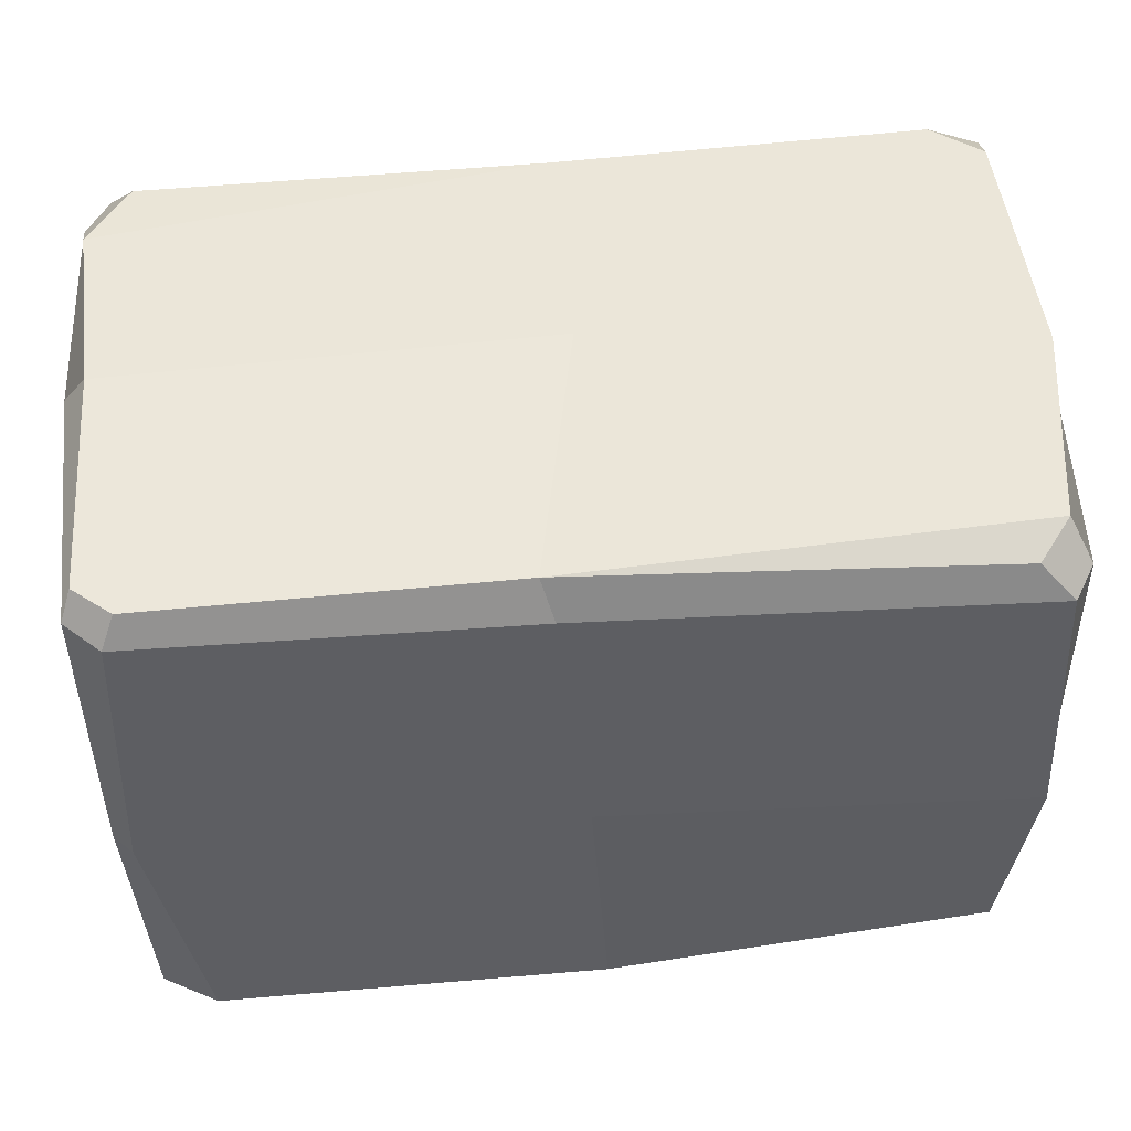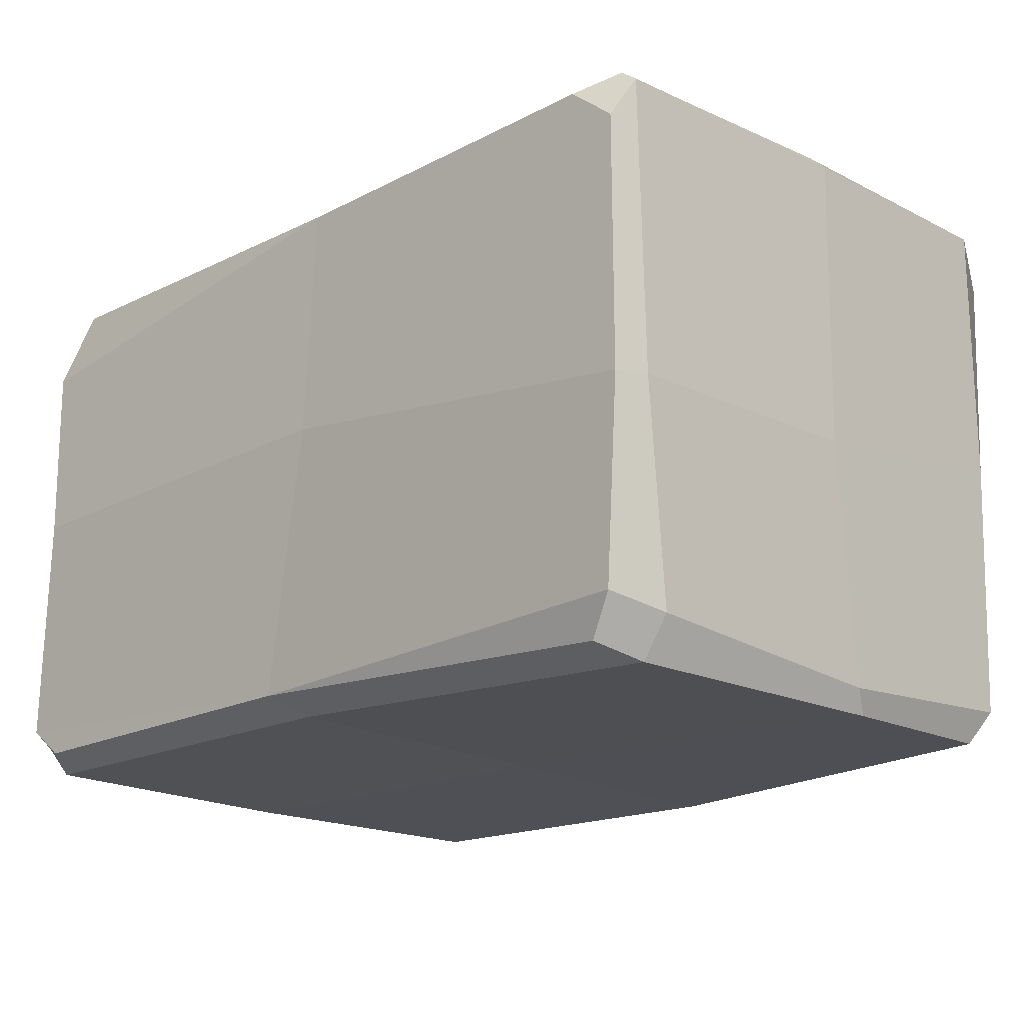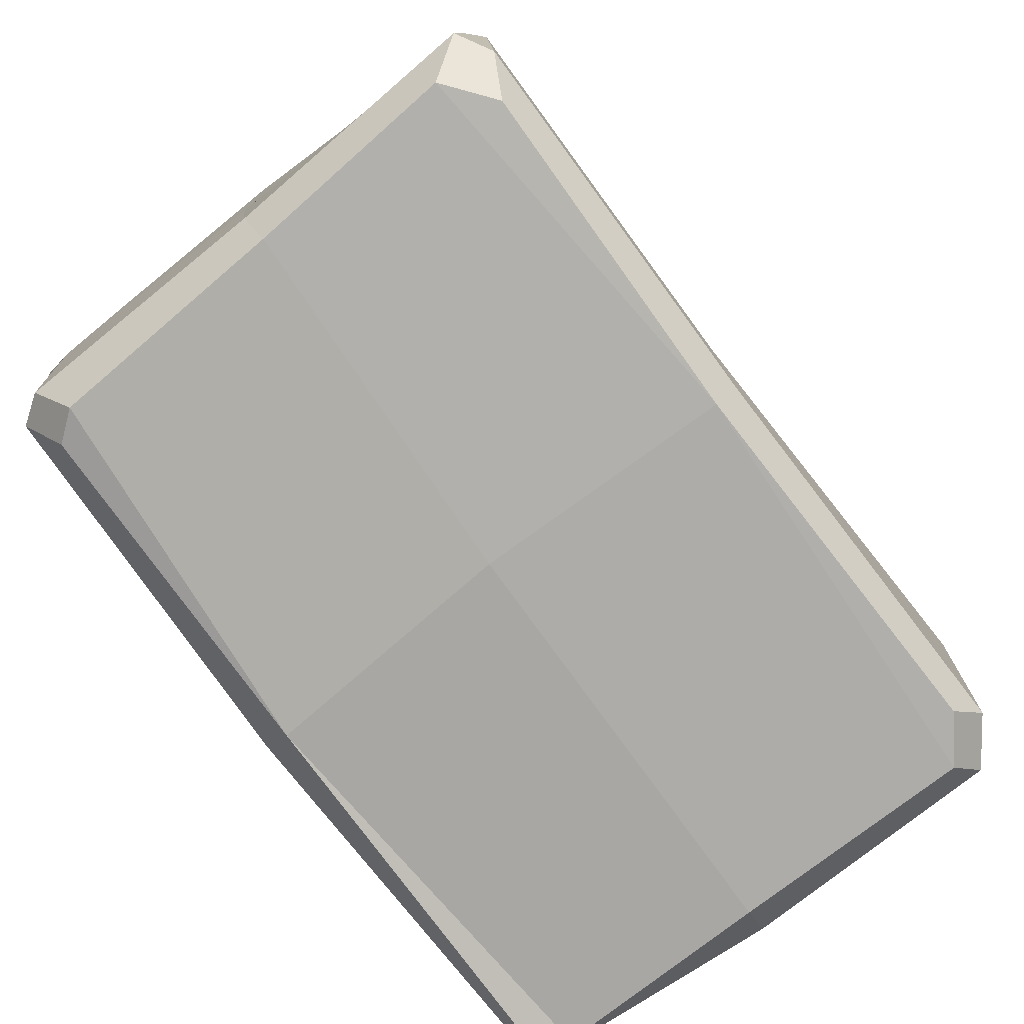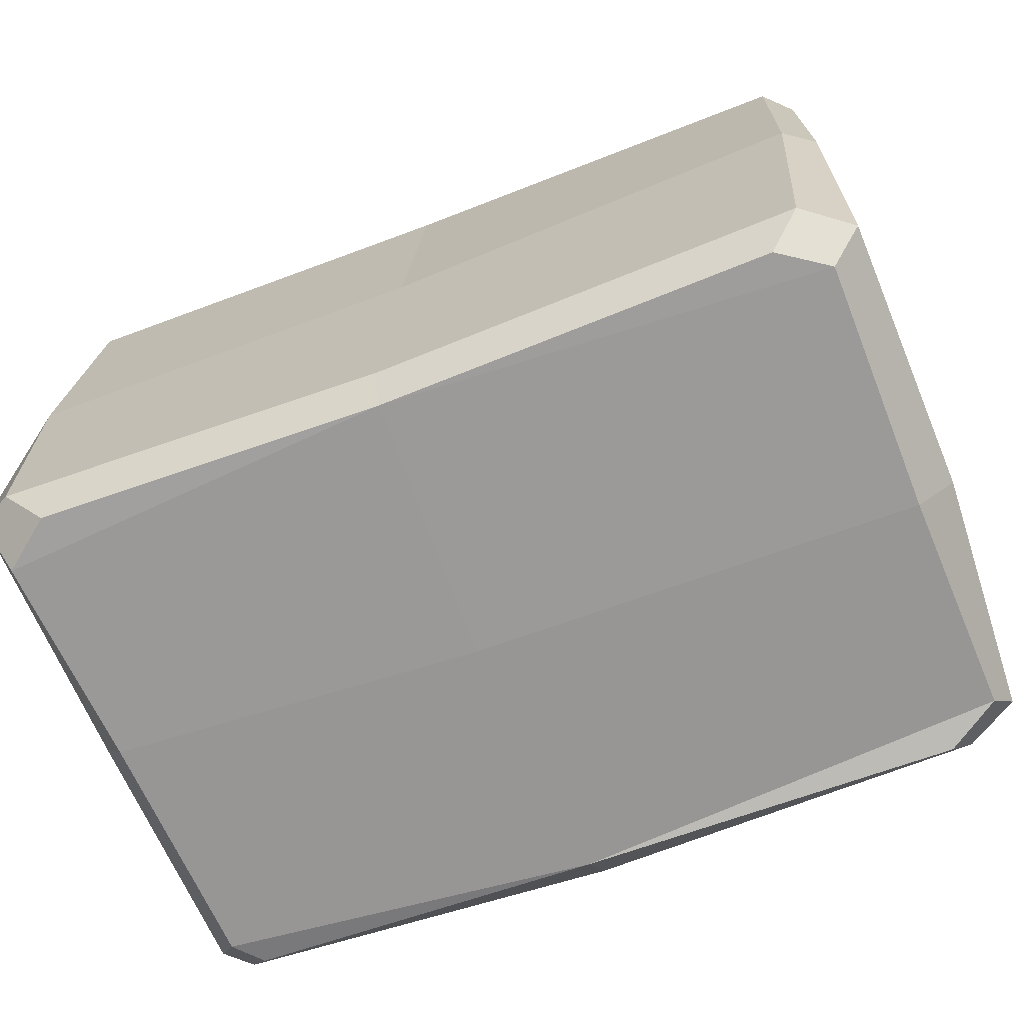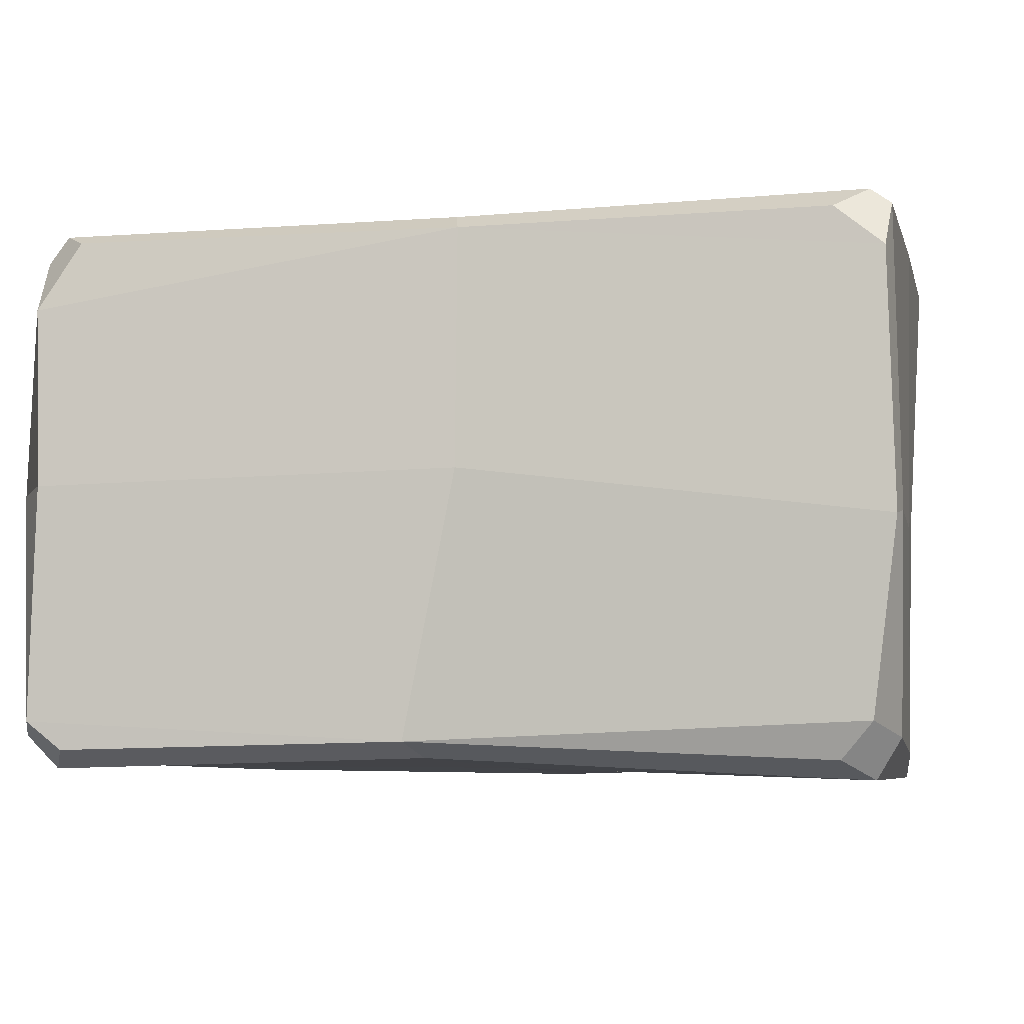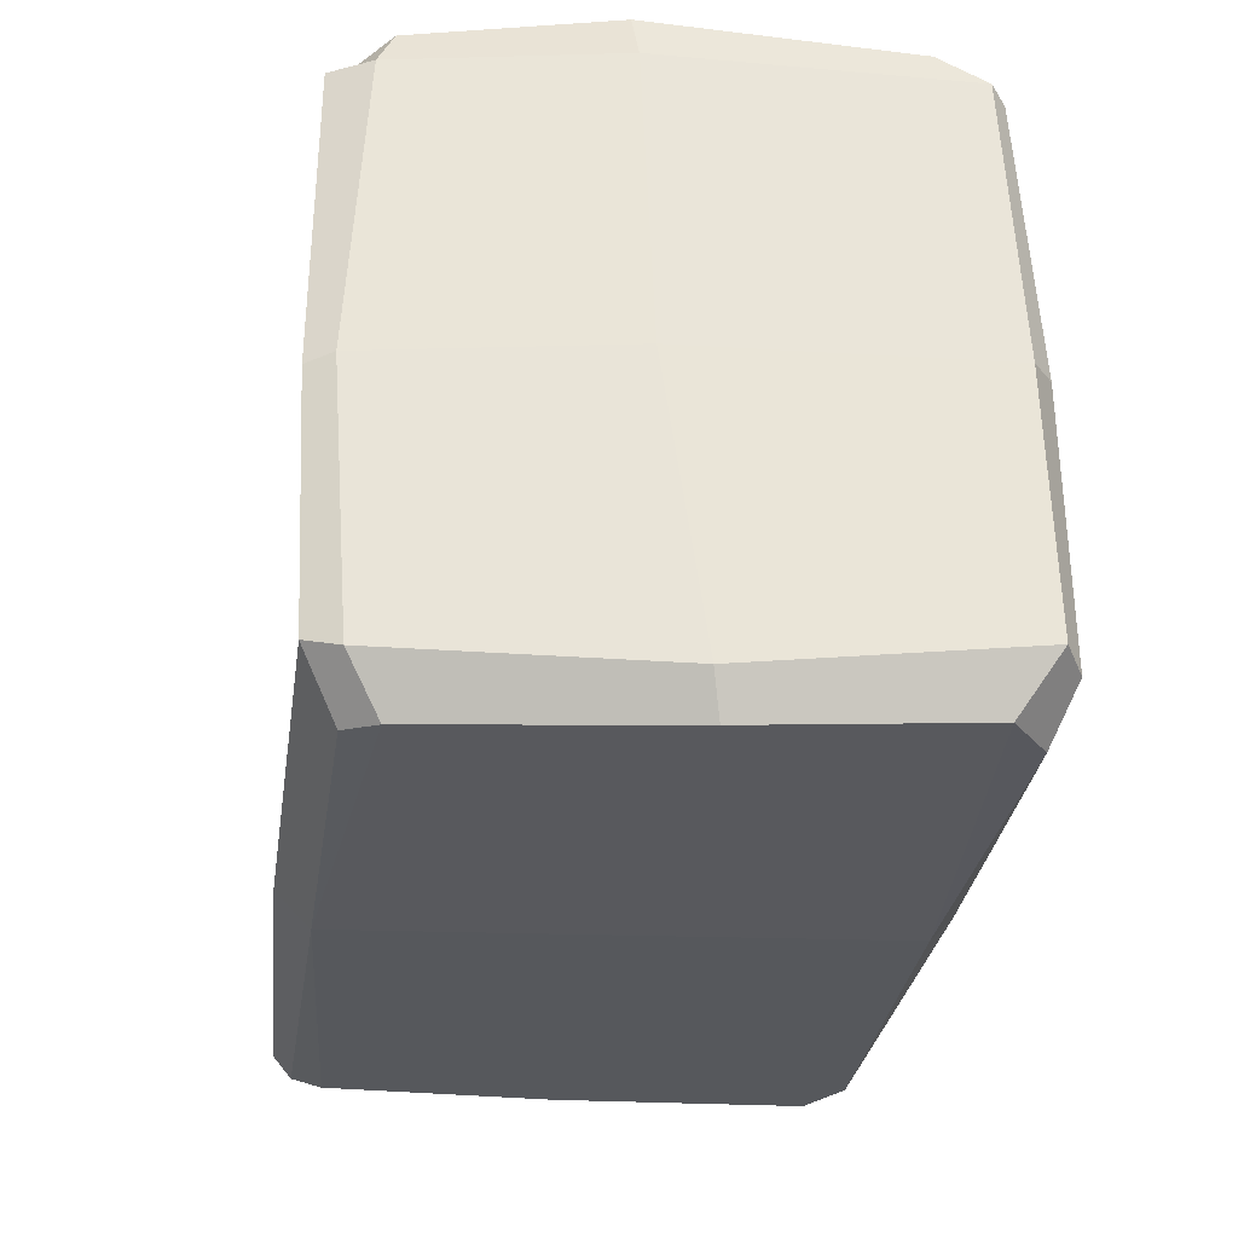
<metadata>
{"format":"obj","ext":"obj","renderer":"f3d","projection":"perspective","resolution":1024,"background":"white","views":[{"elev":51.1,"azim":174.4,"up":"+Y"},{"elev":-18.2,"azim":-136.6,"up":"+Z"},{"elev":-76.0,"azim":-52.6,"up":"+Y"},{"elev":-67.7,"azim":21.6,"up":"+Y"},{"elev":-6.1,"azim":-168.4,"up":"+Z"},{"elev":-29.2,"azim":-97.1,"up":"+Y"}]}
</metadata>
<code>
g default
v -0.309 0.1866 -0.1802
v -0.3097 -0.01911 -0.1924
v -0.312 -0.00091 -0.01794
v -0.3131 0.205 -0.02686
v -0.3051 -0.1968 -0.1793
v -0.3105 -0.198 0.0105
v -0.3165 0.0012 0.1941
v -0.3095 0.2069 0.1857
v -0.3212 -0.1797 0.1965
v -0.2928 -0.2241 0.01623
v -0.3037 -0.2185 0.1693
v -0.2838 -0.23 -0.1576
v -0.3064 -0.02722 -0.2103
v -0.2908 -0.1875 -0.2024
v -0.2915 0.1885 -0.2092
v 0.002441 -0.01531 -0.2036
v 0.02478 0.1873 -0.1946
v -0.01025 -0.2078 -0.2109
v 0.3061 -0.01572 -0.2019
v 0.2945 0.2039 -0.2023
v 0.2718 -0.2111 -0.2076
v 0.3201 -0.01874 -0.1852
v 0.3093 -0.198 -0.193
v 0.319 0.2034 -0.1783
v 0.2857 0.222 -0.189
v 0.3114 0.2237 -0.1685
v 0.03371 0.2184 -0.183
v -0.2688 0.2106 -0.1956
v -0.2915 0.2216 -0.1691
v -0.3098 0.233 -0.03125
v -0.3051 0.2284 0.1523
v -0.2944 0.2034 0.1974
v -0.3026 -0.001117 0.2073
v -0.2955 -0.1846 0.2109
v -0.2678 -0.2167 0.1967
v -0.009796 -0.000248 0.2017
v -0.001358 0.2043 0.1915
v -0.2701 0.2264 0.1812
v -0.005585 0.2193 0.1804
v -0.01762 -0.2062 0.2058
v -0.02002 -0.2239 0.1892
v 0.2975 0.1982 0.192
v 0.2957 -0.001448 0.2076
v 0.282 -0.1964 0.2065
v 0.3171 -0.008273 0.1937
v 0.3164 0.189 0.1746
v 0.2799 0.2165 0.1826
v 0.3112 0.2214 0.1327
v 0.3157 -0.1993 0.1812
v 0.3159 -0.000538 -0.008911
v 0.3212 0.2107 -0.003662
v 0.307 0.223 0.002075
v 0.3197 -0.2011 -0.01428
v 0.2964 -0.2236 -0.1731
v 0.2578 -0.2316 -0.1946
v 0.2922 -0.2271 -0.01013
v 0.2918 -0.2244 0.1685
v 0.2575 -0.2232 0.192
v -0.01398 -0.233 -0.187
v -0.2674 -0.2266 -0.1796
v -0.02635 -0.2324 0.000488
v -0.005951 0.228 0.007324
g block_03 group8
f 1 2 3 4
f 5 6 3 2
f 8 4 3 7
f 7 3 6 9
f 11 9 6 10
f 12 10 6 5
f 14 5 2 13
f 15 13 2 1
f 16 13 15 17
f 16 18 14 13
f 19 16 17 20
f 16 19 21 18
f 23 21 19 22
f 24 22 19 20
f 25 26 24 20
f 27 25 20 17
f 28 27 17 15
f 28 15 1 29
f 29 1 4 30
f 31 30 4 8
f 32 8 7 33
f 33 7 9 34
f 34 9 11 35
f 36 37 32 33
f 8 32 38 31
f 37 39 38 32
f 36 33 34 40
f 40 34 35 41
f 37 36 43 42
f 44 43 36 40
f 46 42 43 45
f 37 42 47 39
f 47 42 46 48
f 45 43 44 49
f 50 51 46 45
f 51 52 48 46
f 24 51 50 22
f 50 45 49 53
f 22 50 53 23
f 51 24 26 52
f 54 55 21 23
f 54 23 53 56
f 53 49 57 56
f 57 49 44 58
f 58 44 40 41
f 41 35 11
f 41 57 58
f 55 59 18 21
f 18 59 60 14
f 60 12 5 14
f 60 59 12
f 12 59 61 10
f 59 55 54
f 56 61 59 54
f 61 56 57 41
f 41 11 10 61
f 31 38 39
f 39 47 48
f 27 26 25
f 27 28 29
f 31 39 62 30
f 48 52 62 39
f 27 62 52 26
f 27 29 30 62

</code>
